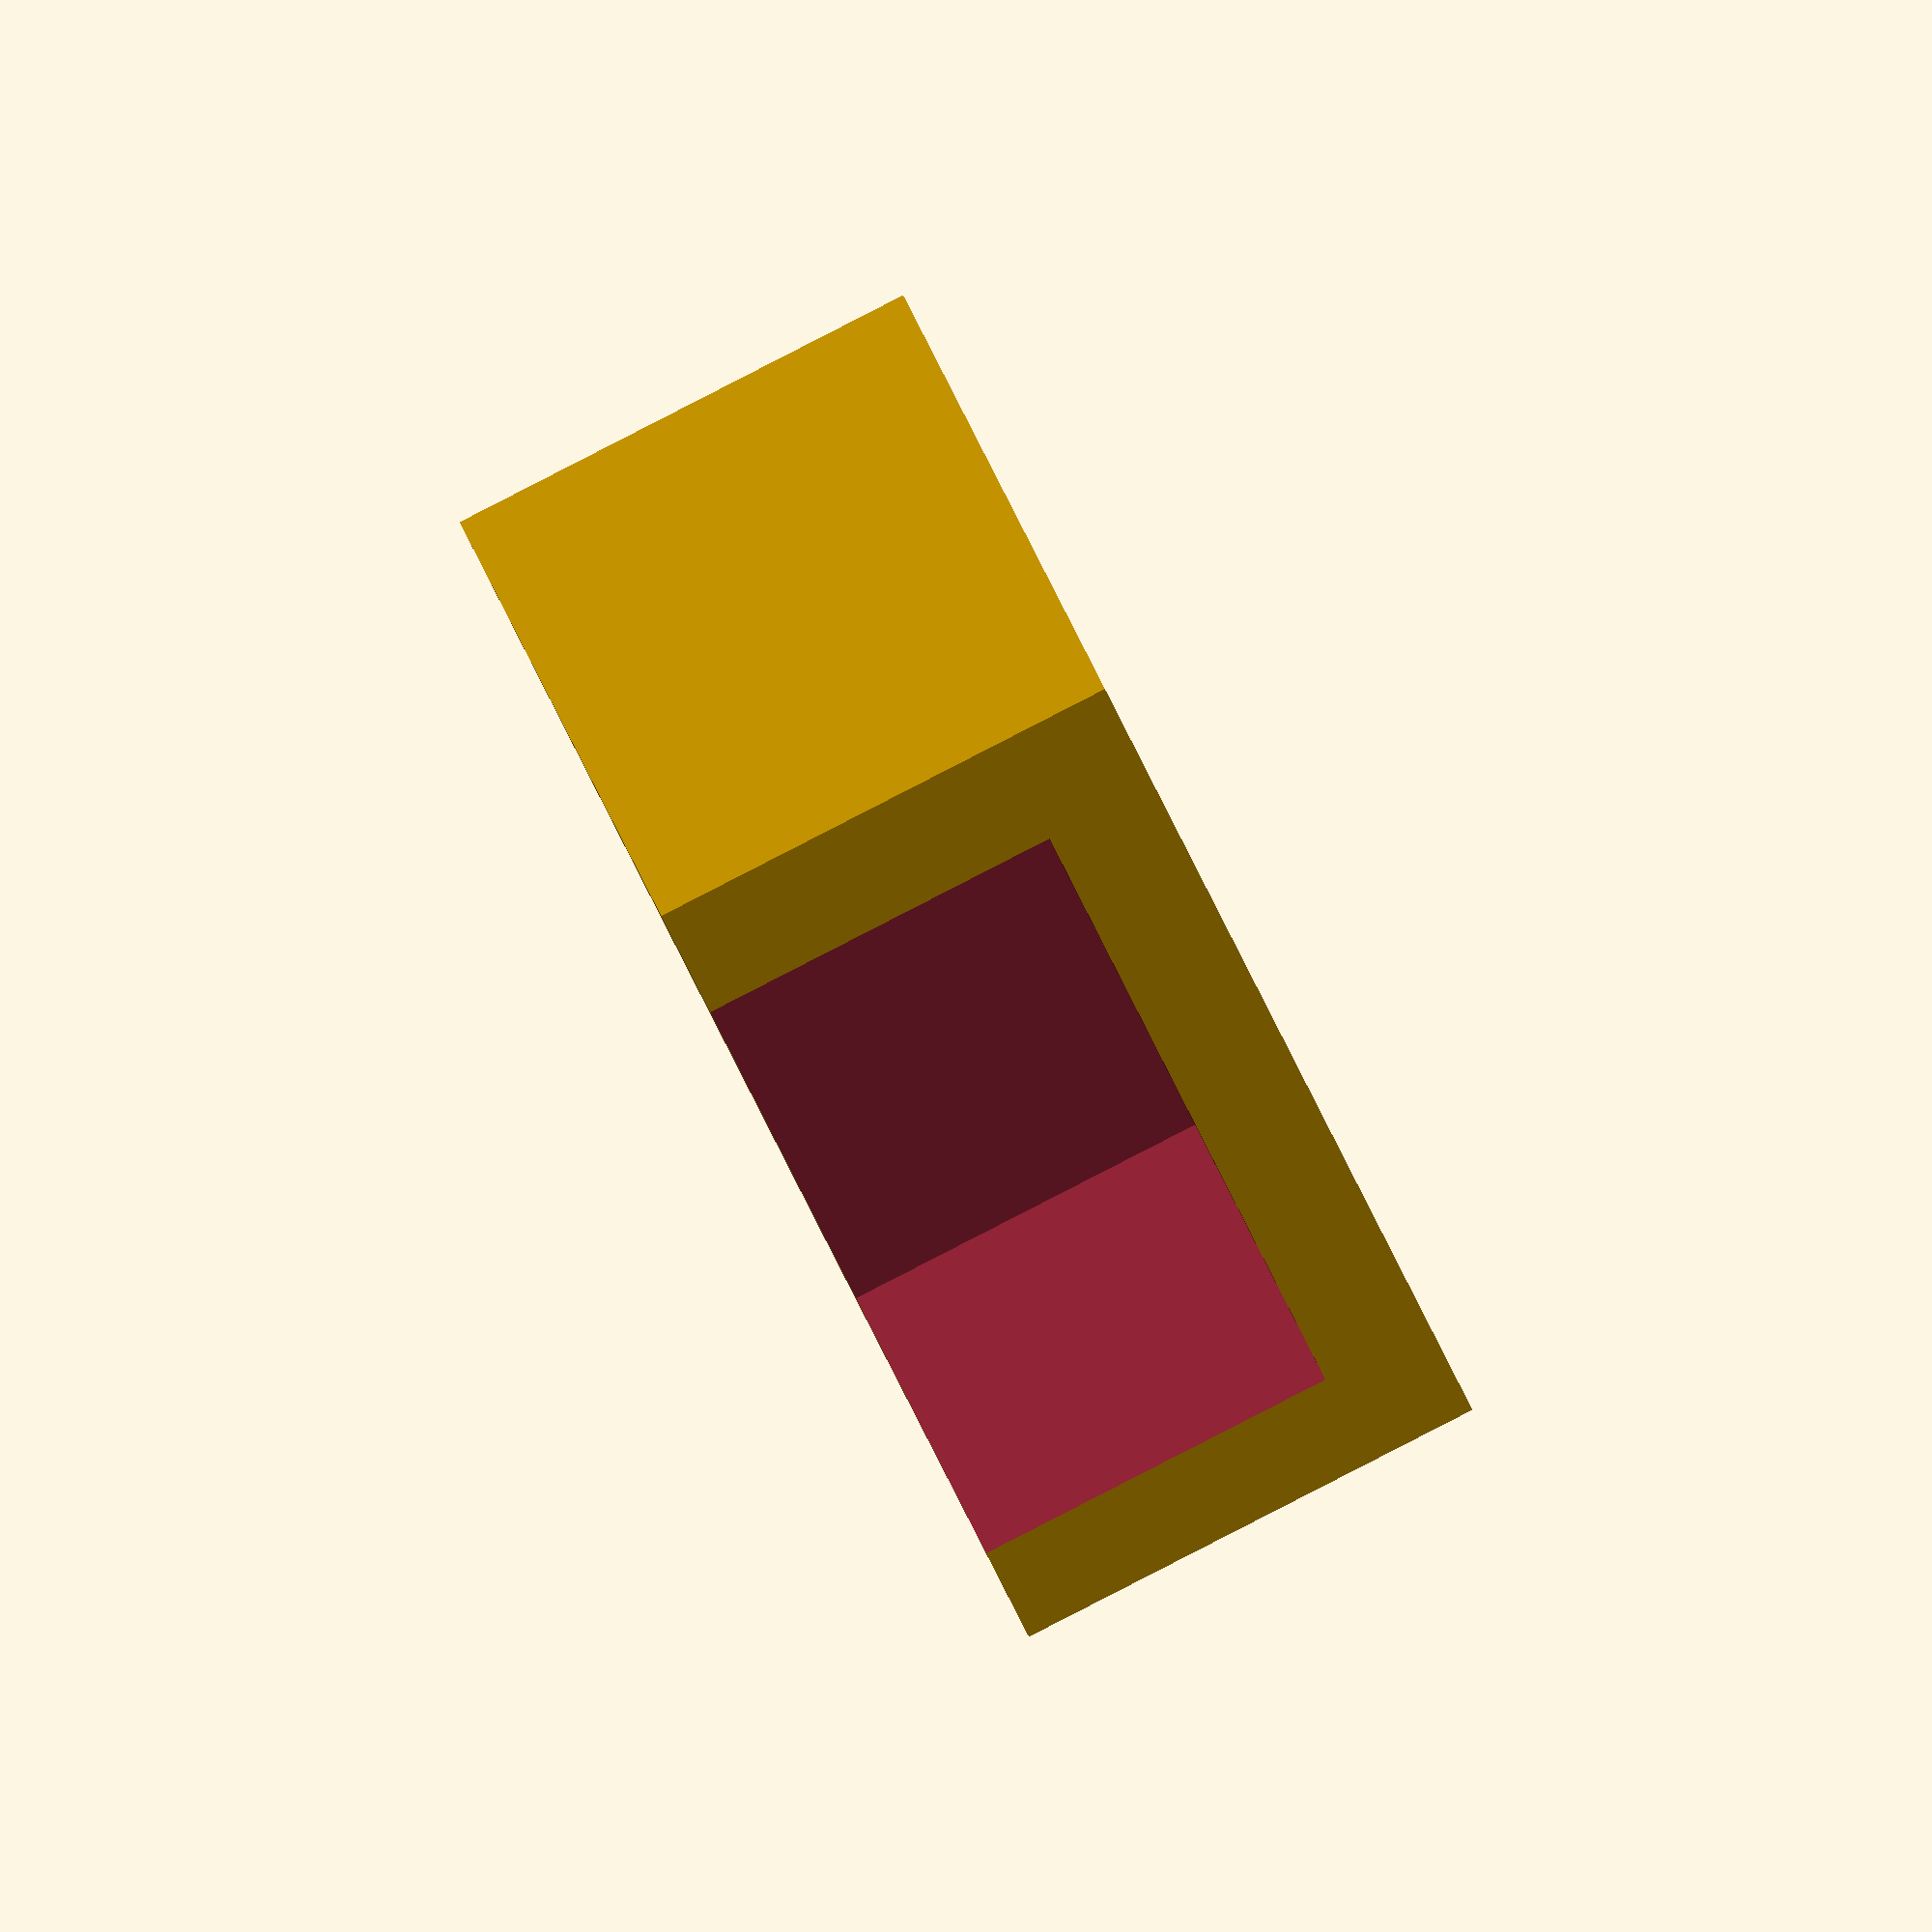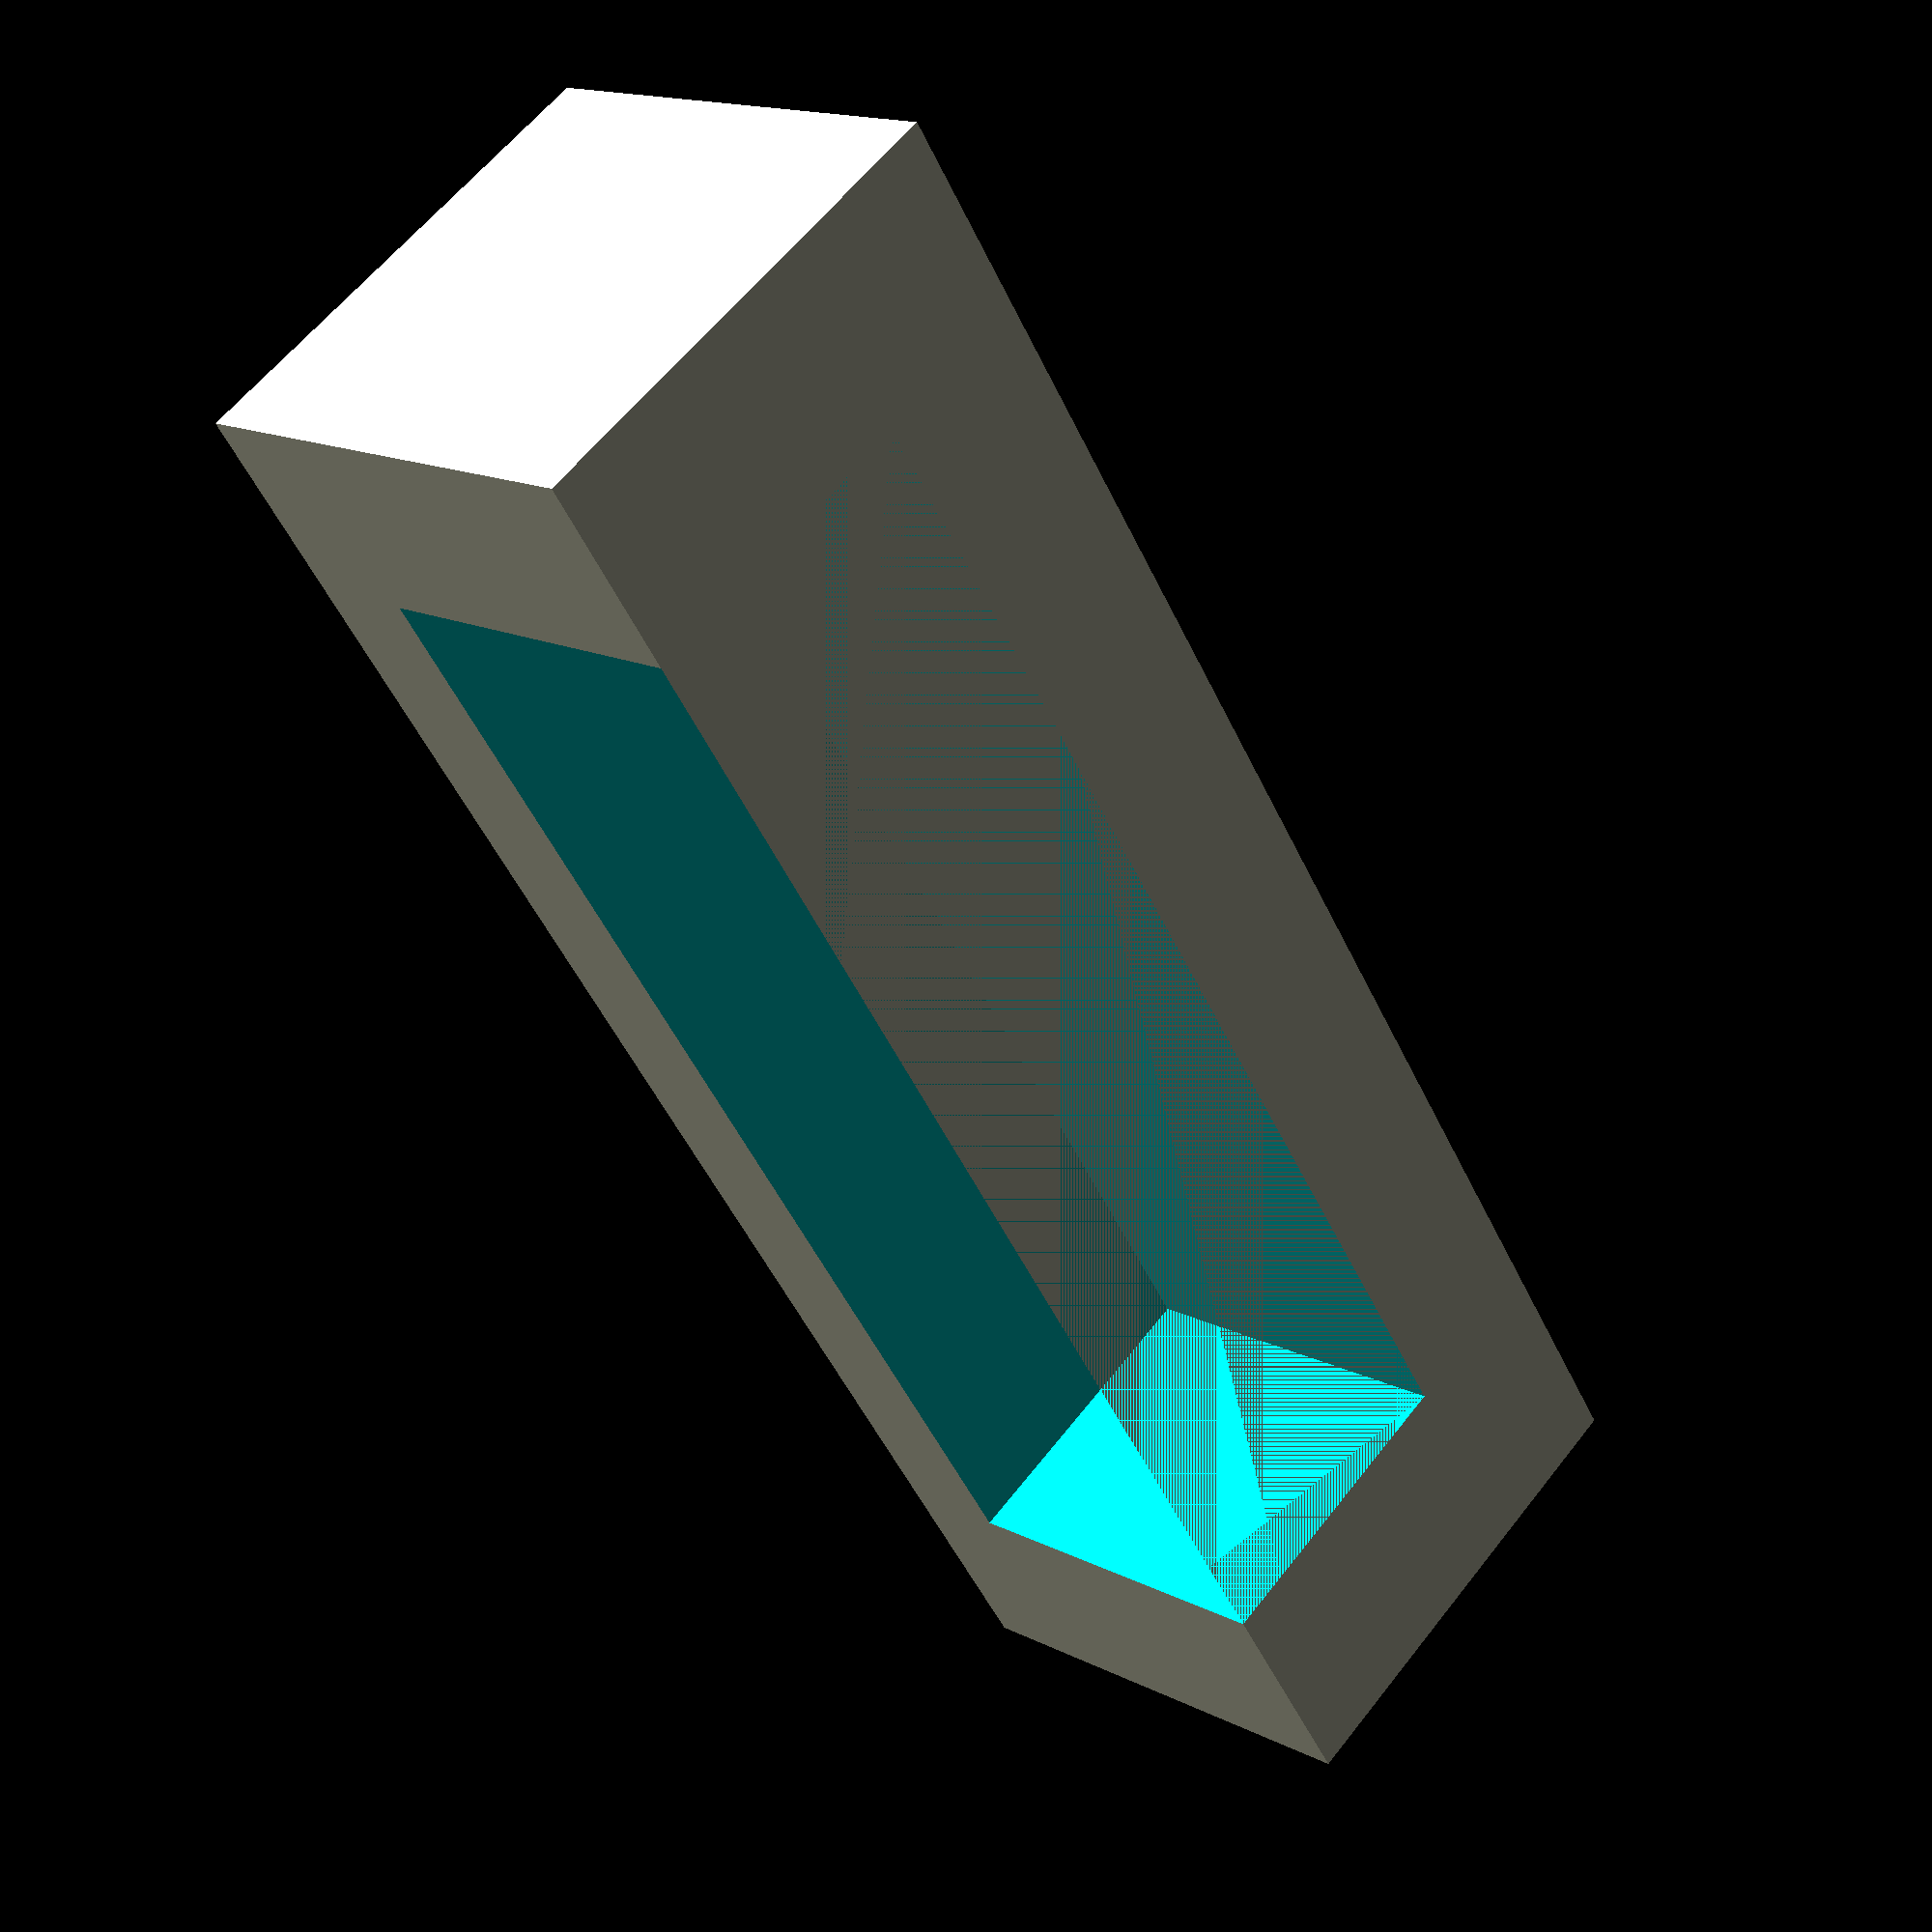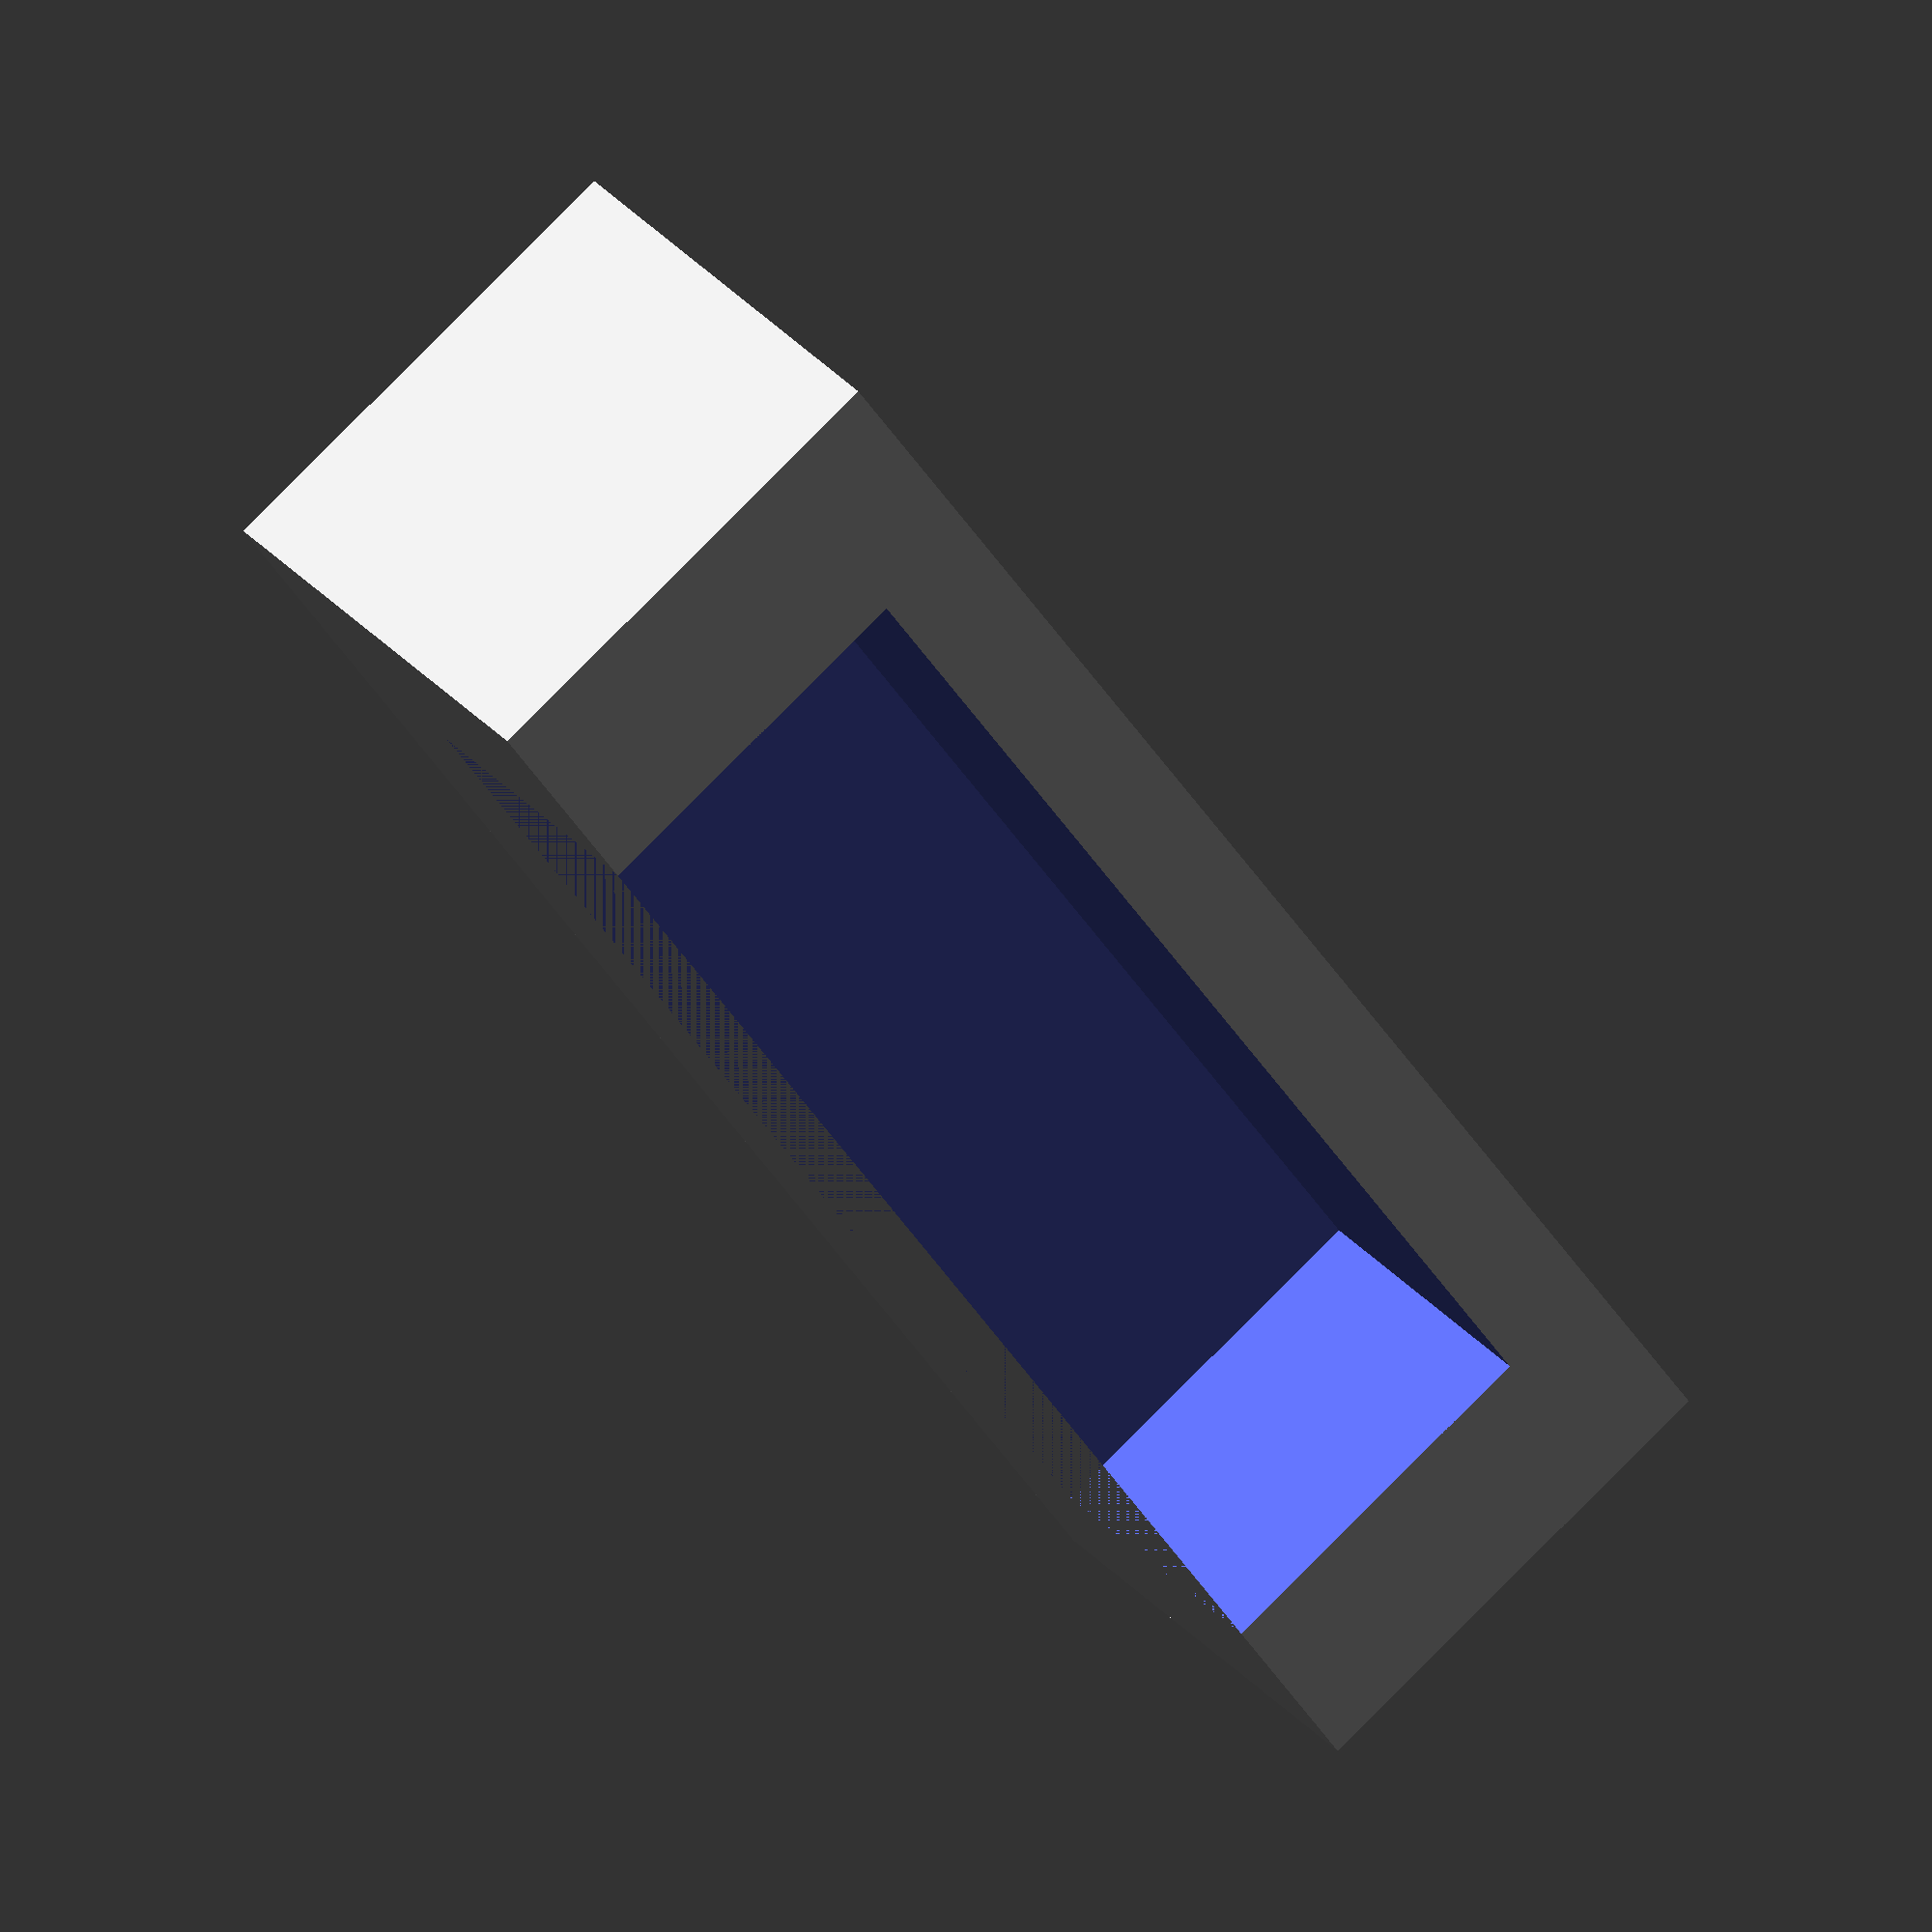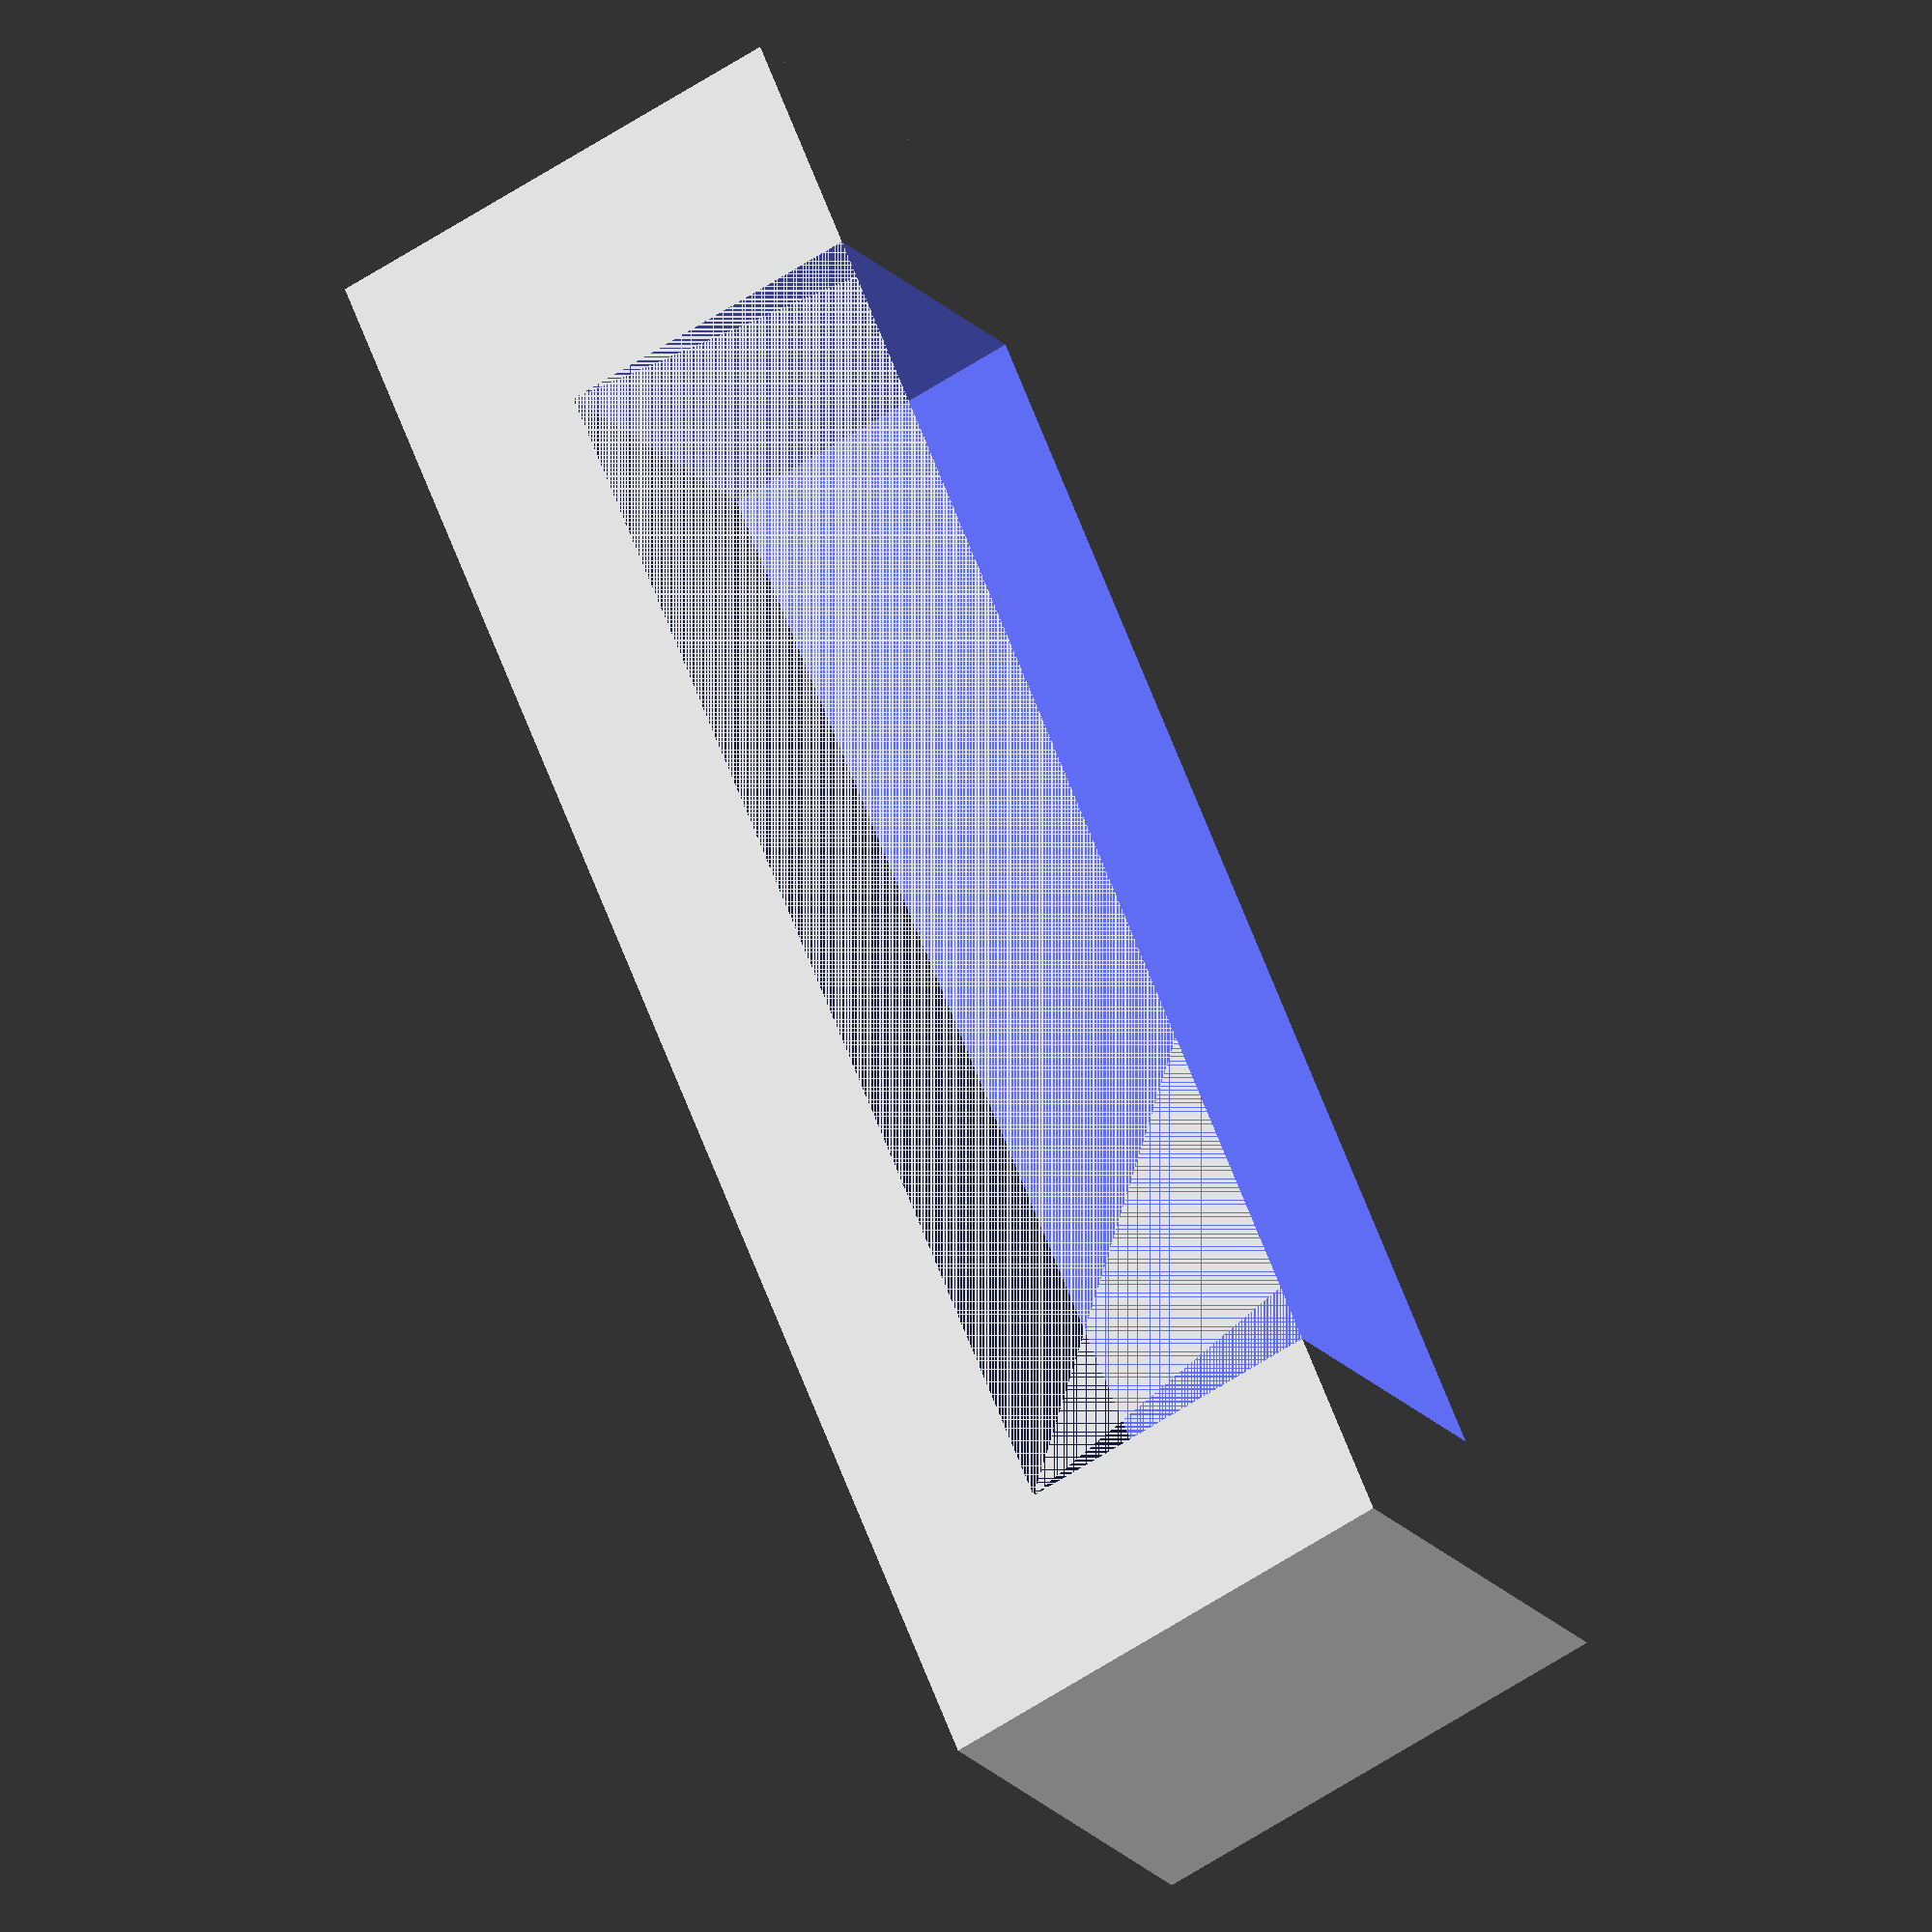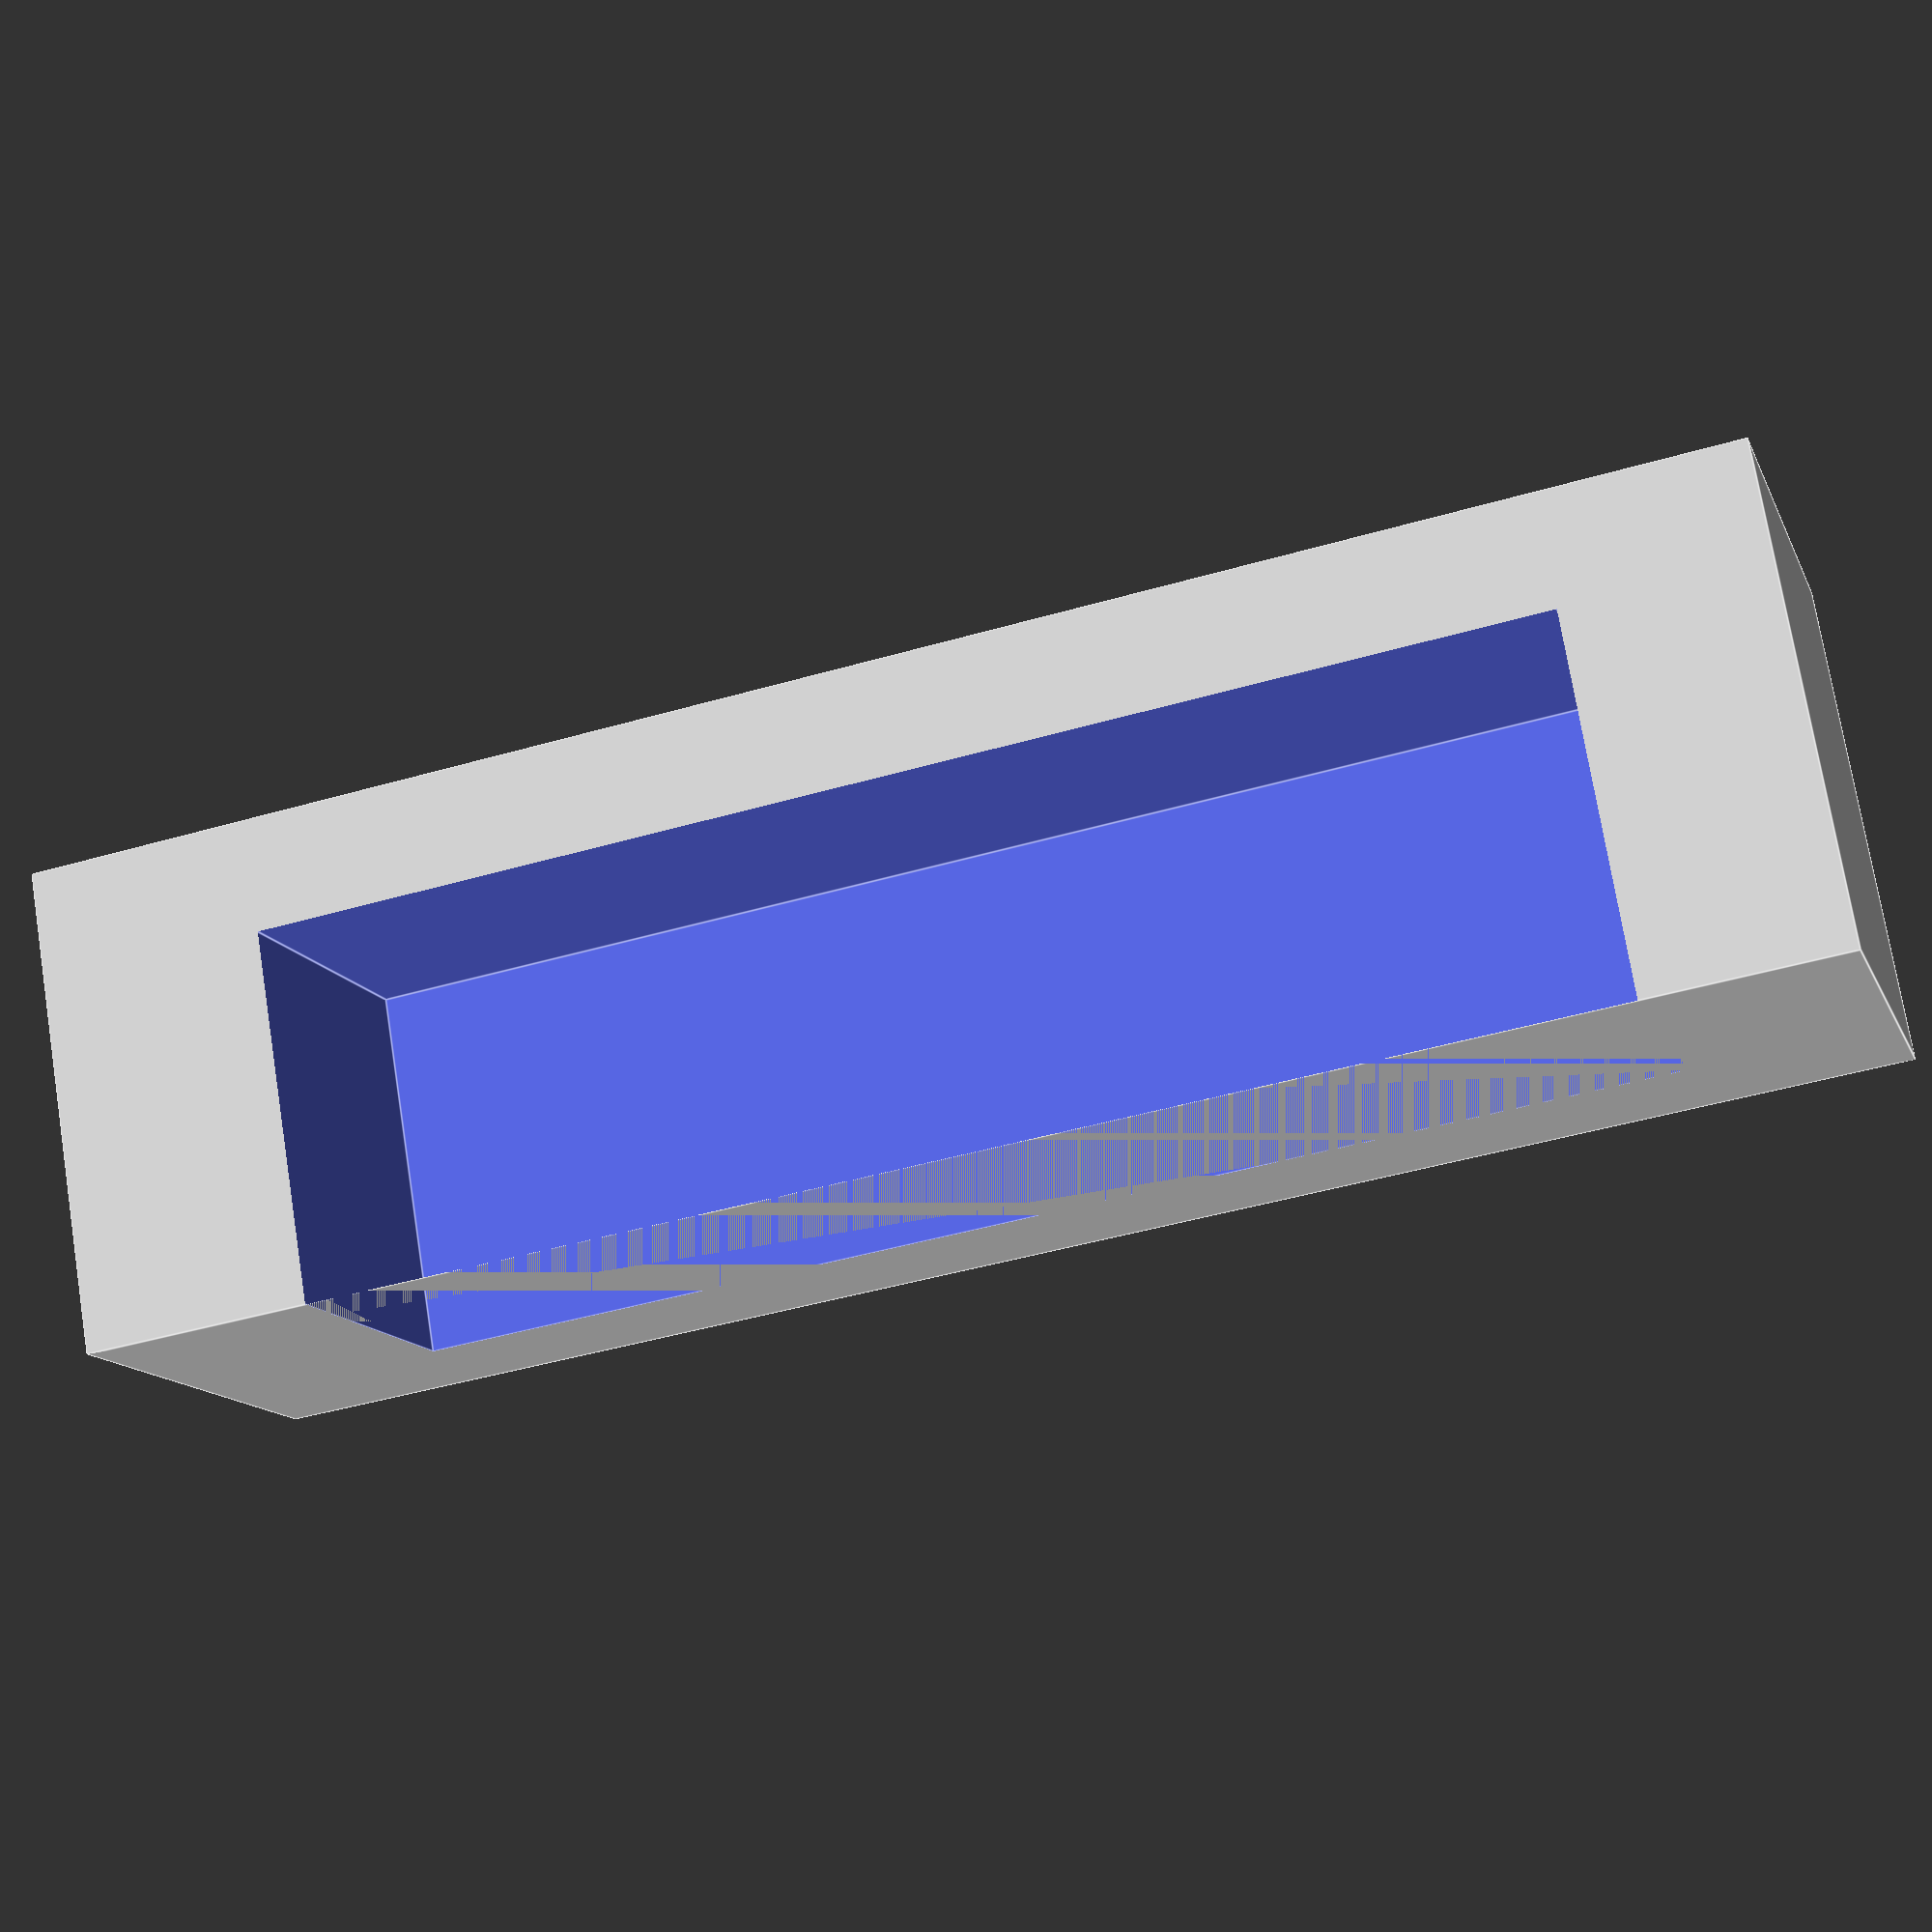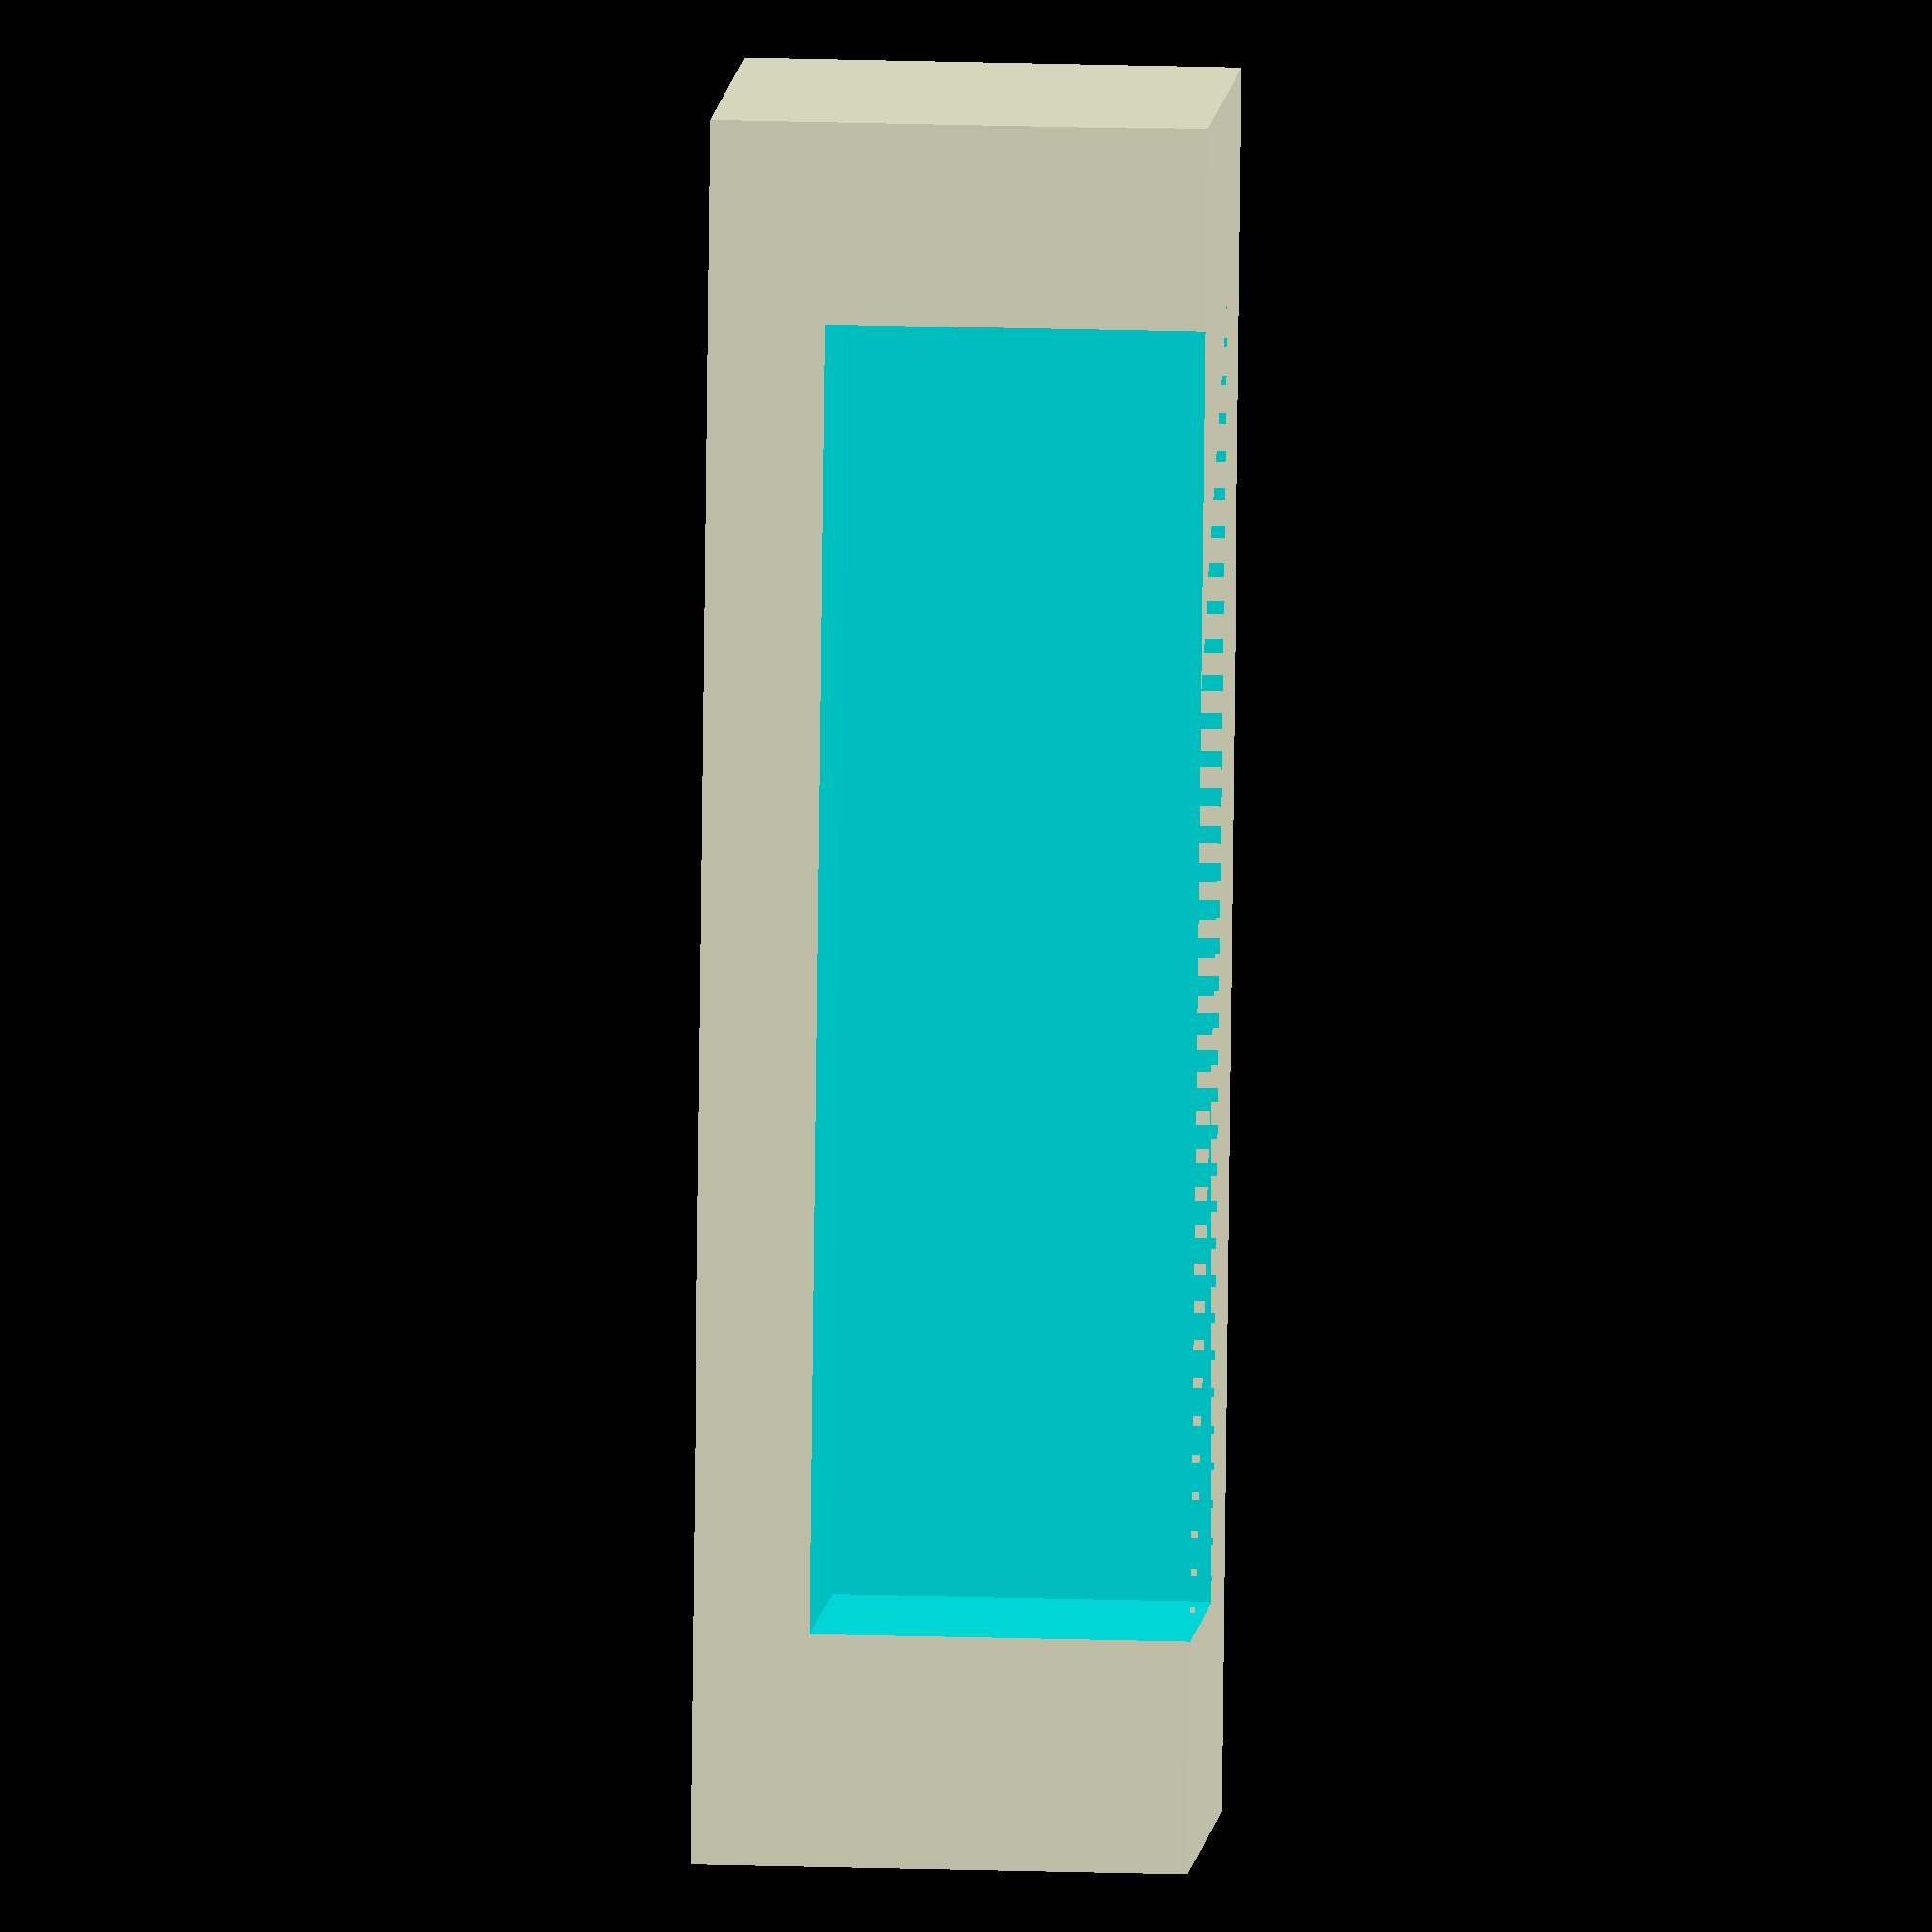
<openscad>
dim = 22.62;
tol = 0.1;
difference(){
cube([30, 8.5, 8.5]);
translate([4, 3, 2])
cube([dim - tol, 20, 6.5]);
}
</openscad>
<views>
elev=90.1 azim=242.7 roll=117.1 proj=o view=wireframe
elev=345.1 azim=235.9 roll=317.5 proj=p view=wireframe
elev=278.5 azim=48.3 roll=44.8 proj=o view=wireframe
elev=17.4 azim=67.3 roll=25.4 proj=o view=wireframe
elev=105.7 azim=163.4 roll=189.2 proj=p view=edges
elev=163.4 azim=99.4 roll=266.0 proj=o view=solid
</views>
